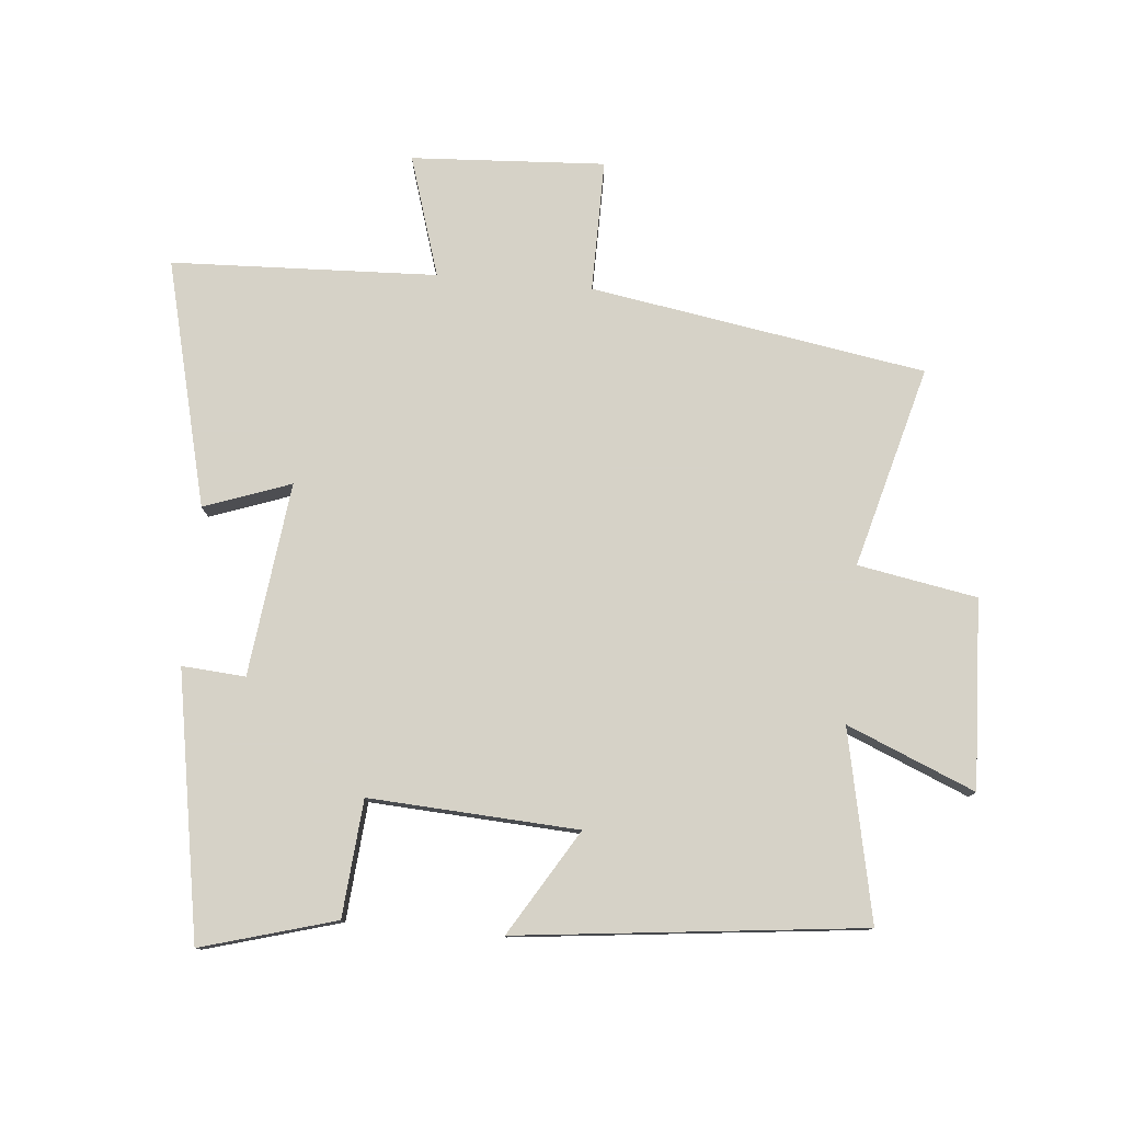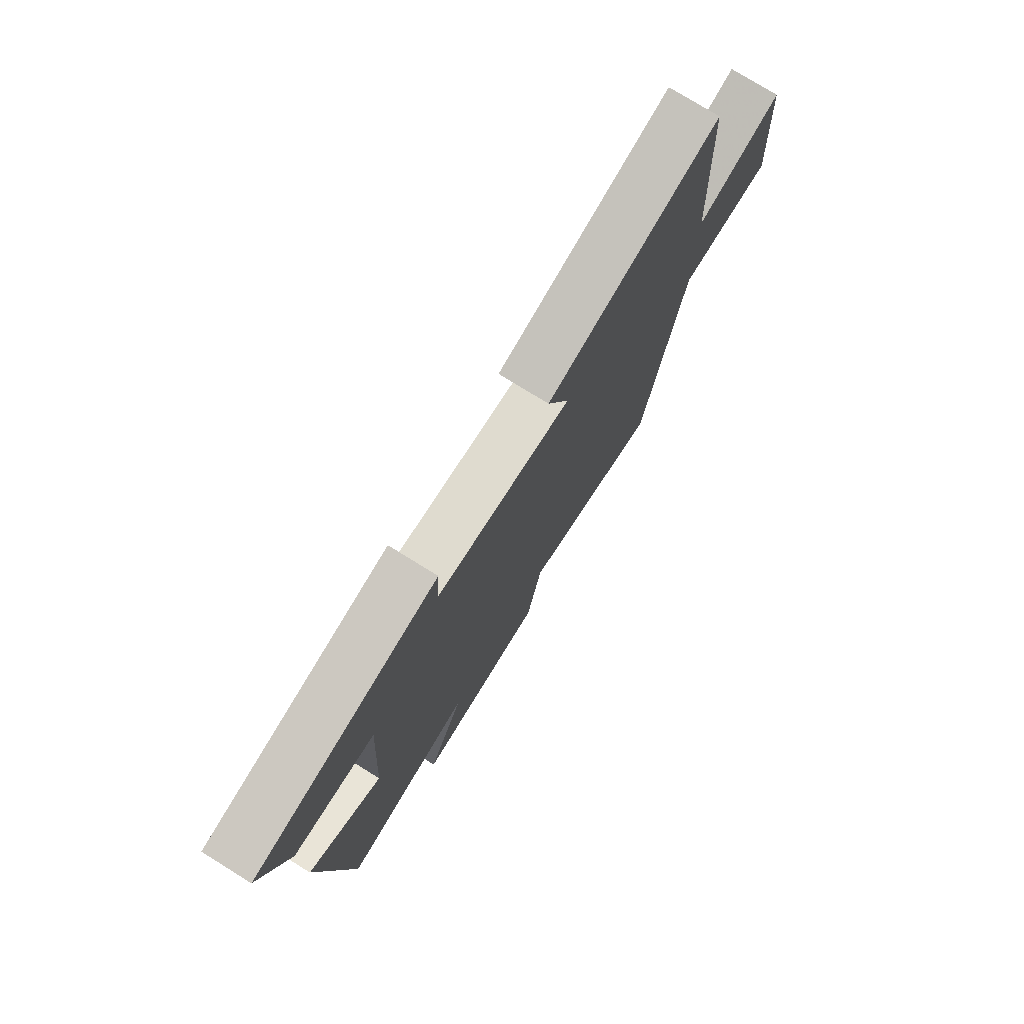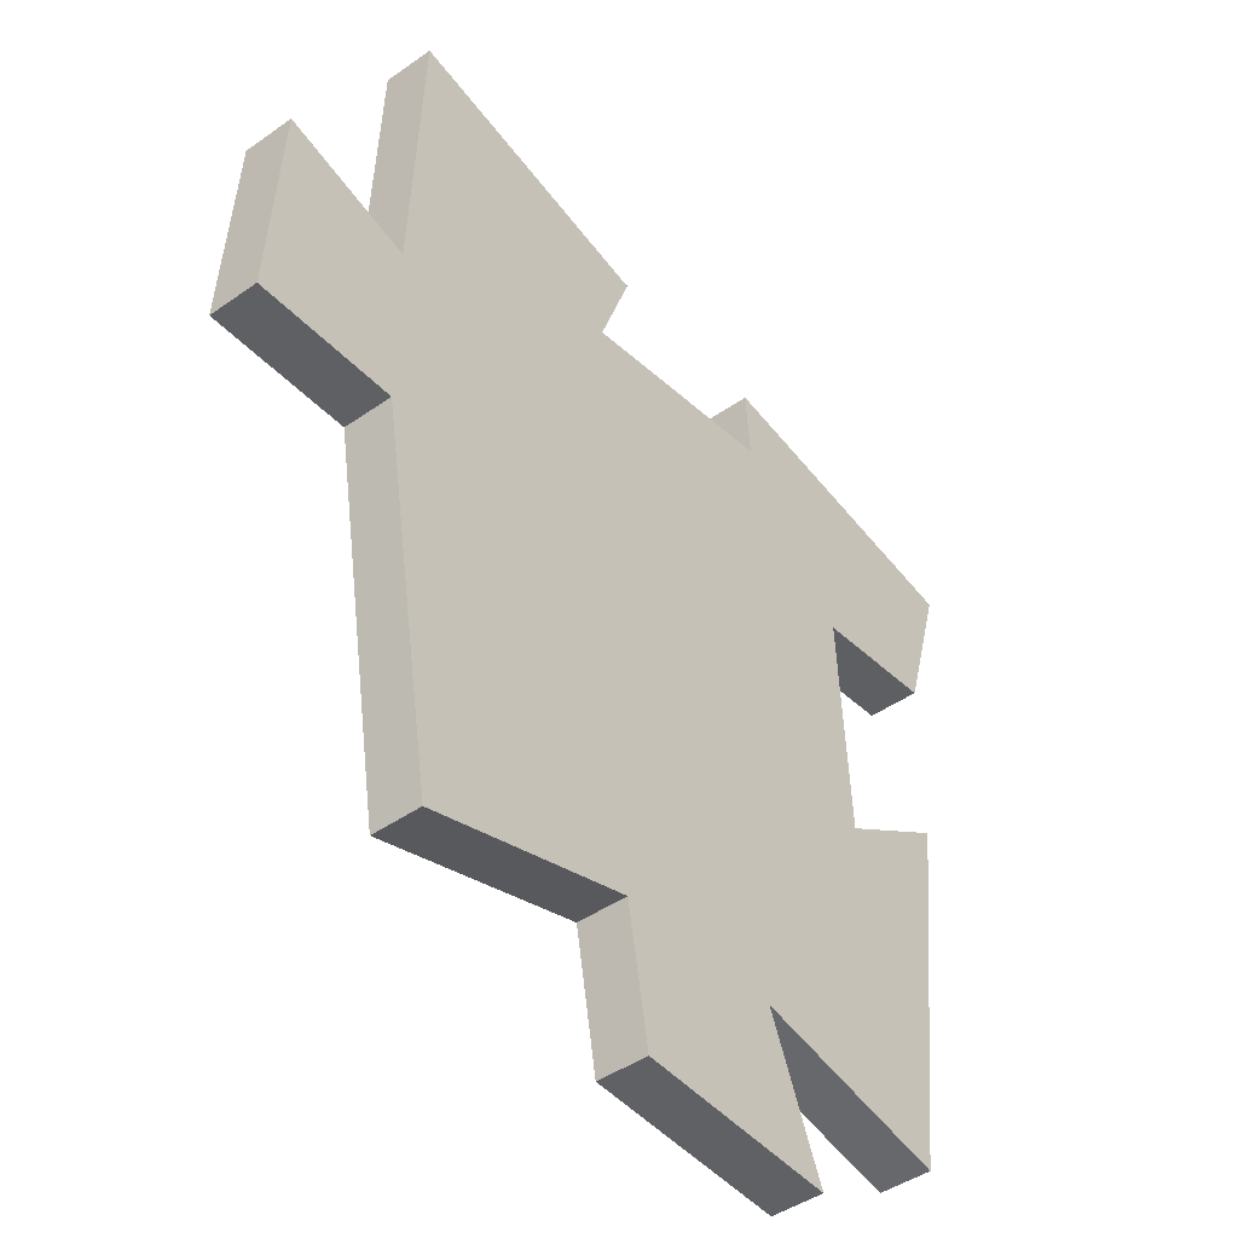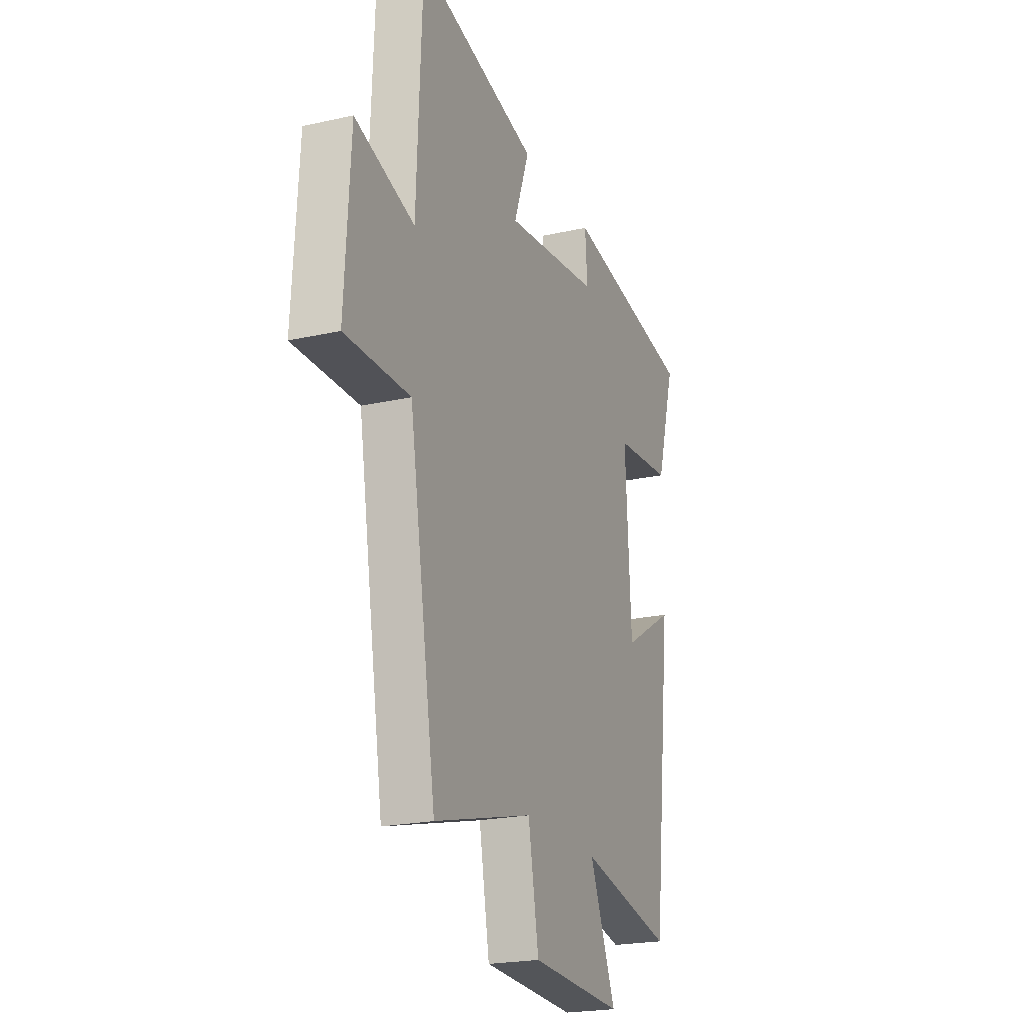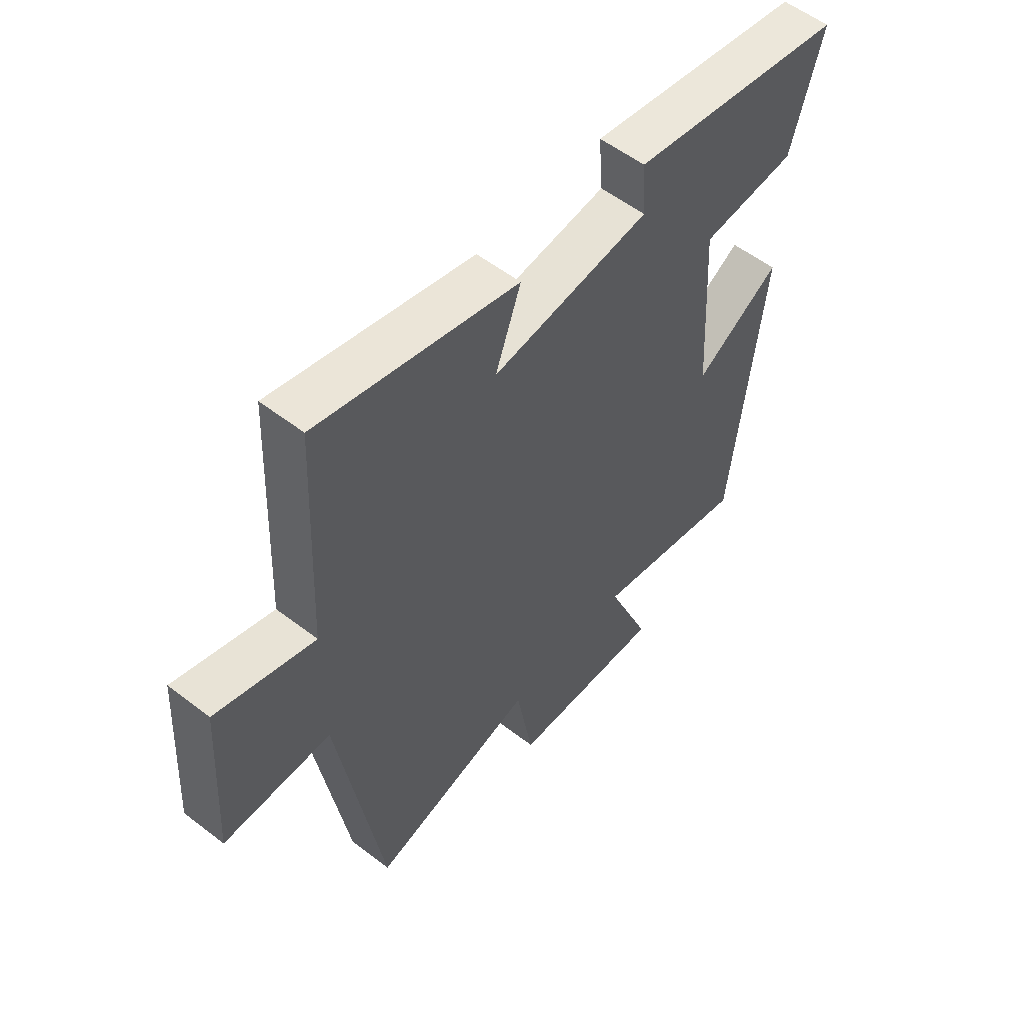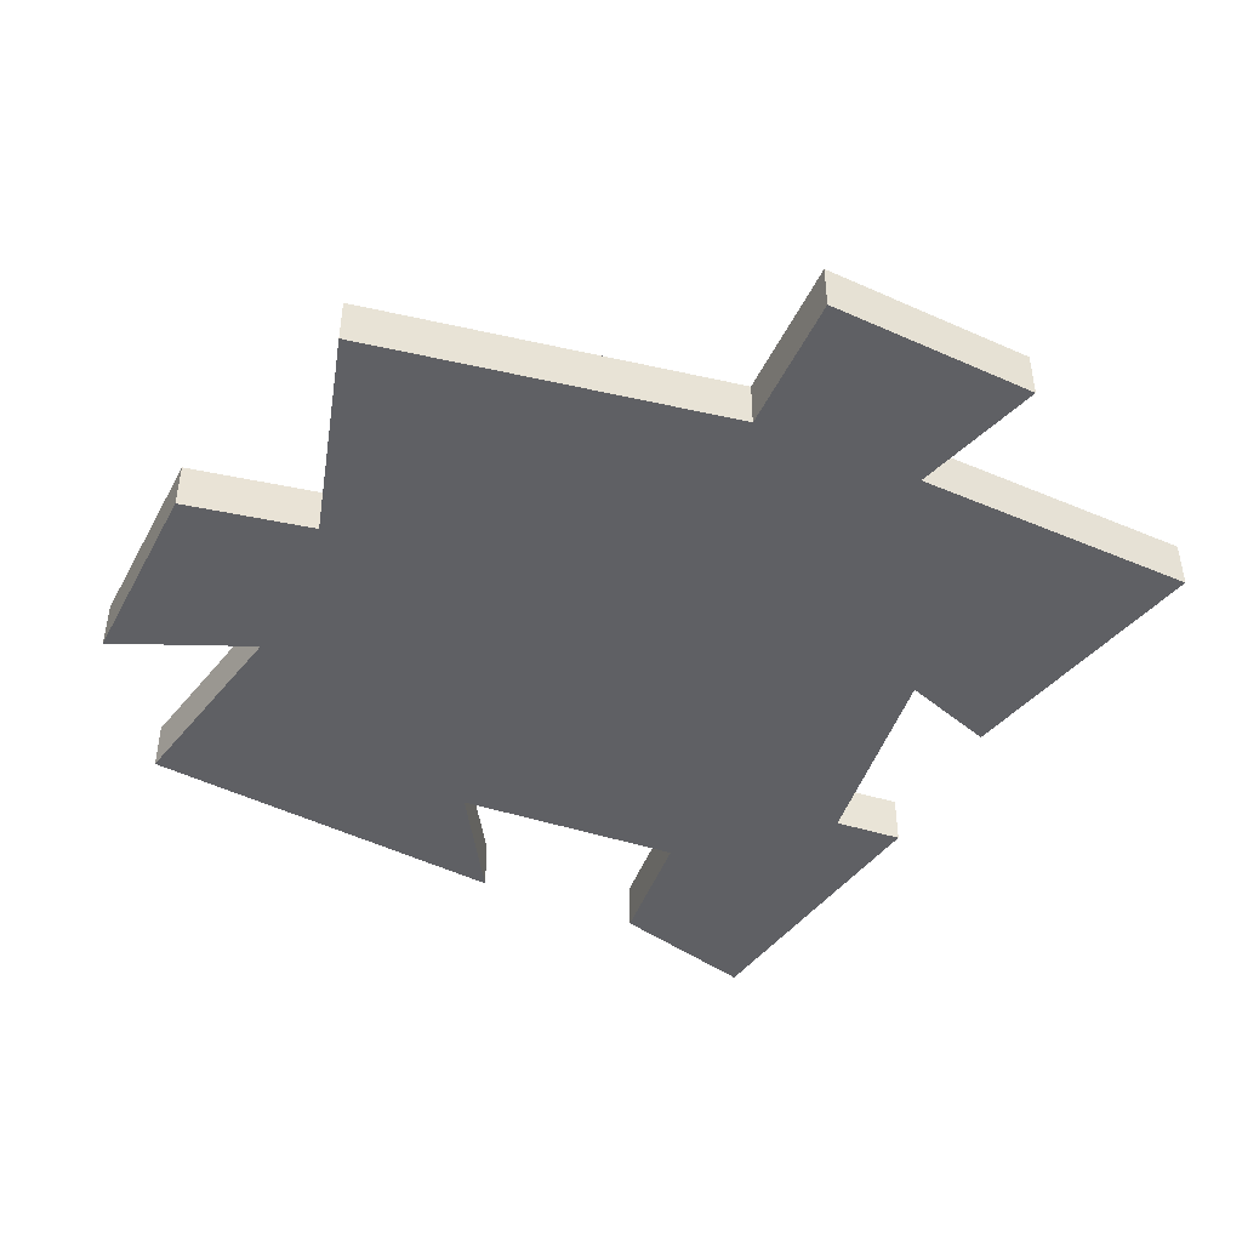
<metadata>
{"format":"obj","ext":"obj","renderer":"f3d","projection":"perspective","resolution":1024,"background":"white","views":[{"elev":78.5,"azim":95.3,"up":"+Y"},{"elev":76.9,"azim":121.8,"up":"+Z"},{"elev":-44.2,"azim":-50.5,"up":"+Z"},{"elev":-21.7,"azim":-68.3,"up":"+Z"},{"elev":55.4,"azim":-50.9,"up":"+Z"},{"elev":-44.5,"azim":-114.1,"up":"+Y"}]}
</metadata>
<code>
v 0.439 0.07 -0.562
v 0.143 0.07 -0.5
v 0.226 0.07 -0.7
v -0.068 0.07 -0.686
v -0.101 0.07 -0.5
v -0.415 0.07 -0.584
v -0.5 0.07 -0.061
v -0.706 0.07 -0.062
v -0.688 0.07 0.24
v -0.5 0.07 0.181
v -0.482 0.07 0.595
v -0.099 0.07 0.5
v -0.148 0.07 0.365
v 0.154 0.07 0.401
v 0.147 0.07 0.5
v 0.56 0.07 0.428
v 0.5 0.07 0.219
v 0.318 0.07 0.204
v 0.336 0.07 -0.122
v 0.5 0.07 -0.023
v 0.439 0 -0.562
v 0.143 0 -0.5
v 0.226 0 -0.7
v -0.068 0 -0.686
v -0.101 0 -0.5
v -0.415 0 -0.584
v -0.5 0 -0.061
v -0.706 0 -0.062
v -0.688 0 0.24
v -0.5 0 0.181
v -0.482 0 0.595
v -0.099 0 0.5
v -0.148 0 0.365
v 0.154 0 0.401
v 0.147 0 0.5
v 0.56 0 0.428
v 0.5 0 0.219
v 0.318 0 0.204
v 0.336 0 -0.122
v 0.5 0 -0.023
f 19 20 1 2
f 18 19 2
f 15 16 17 18
f 14 15 18
f 13 14 18 2
f 10 11 12 13
f 10 13 2
f 7 8 9 10
f 5 6 7 10
f 5 10 2 3
f 3 4 5
f 22 21 40 39
f 22 39 38
f 38 37 36 35
f 38 35 34
f 22 38 34 33
f 33 32 31 30
f 22 33 30
f 30 29 28 27
f 30 27 26 25
f 23 22 30 25
f 25 24 23
f 1 21 22 2
f 2 22 23 3
f 3 23 24 4
f 4 24 25 5
f 5 25 26 6
f 6 26 27 7
f 7 27 28 8
f 8 28 29 9
f 9 29 30 10
f 10 30 31 11
f 11 31 32 12
f 12 32 33 13
f 13 33 34 14
f 14 34 35 15
f 15 35 36 16
f 16 36 37 17
f 17 37 38 18
f 18 38 39 19
f 19 39 40 20
f 20 40 21 1

</code>
